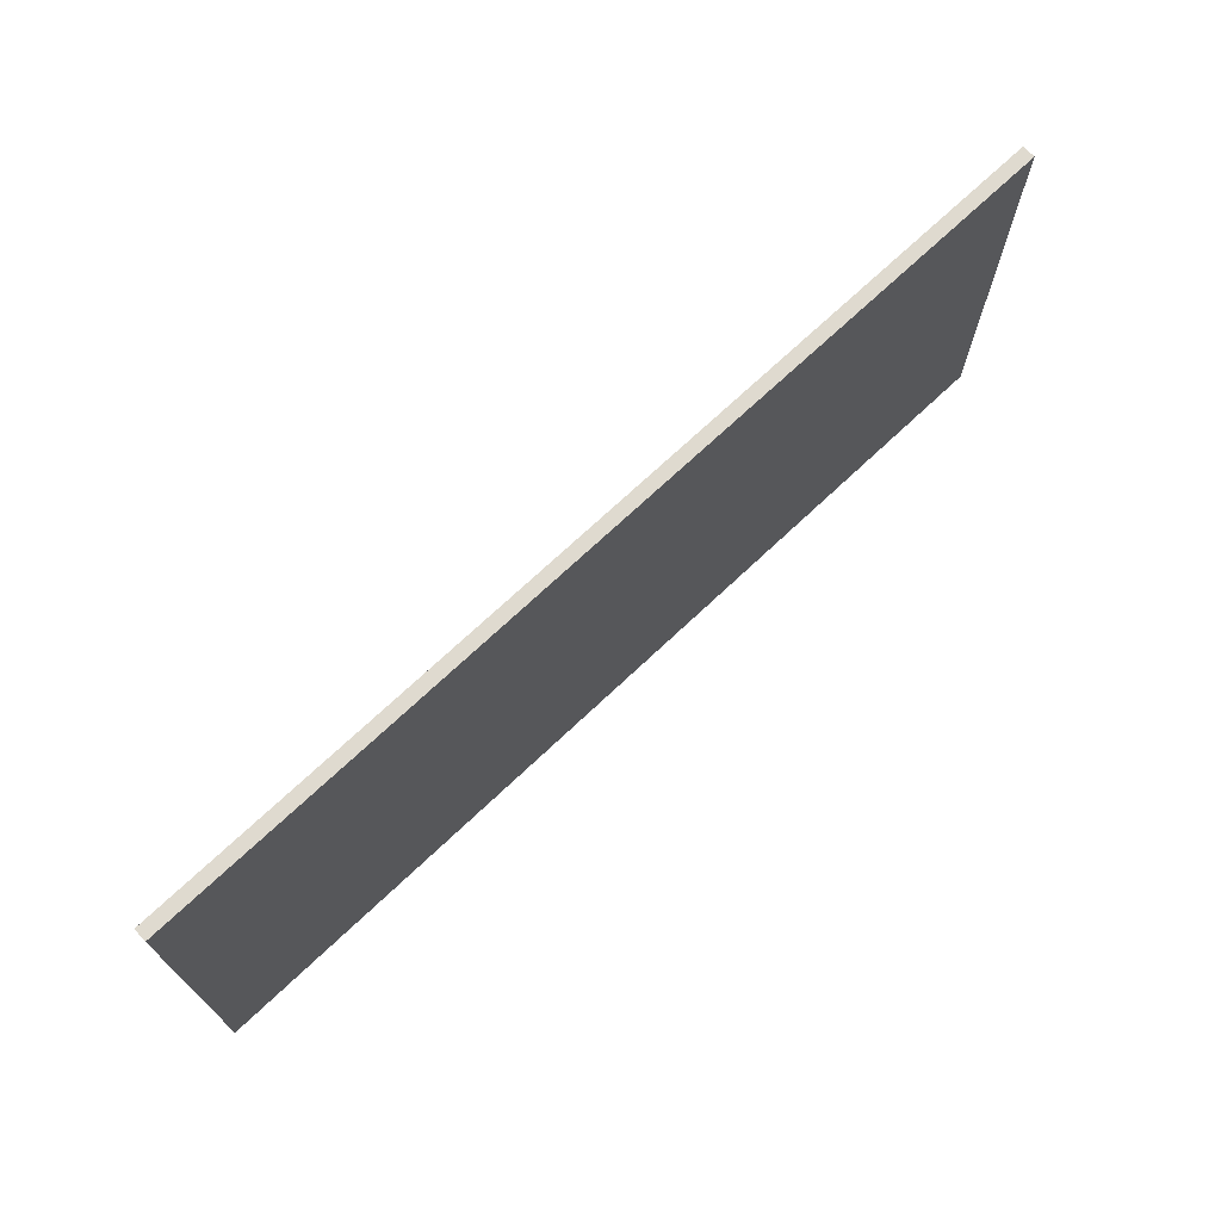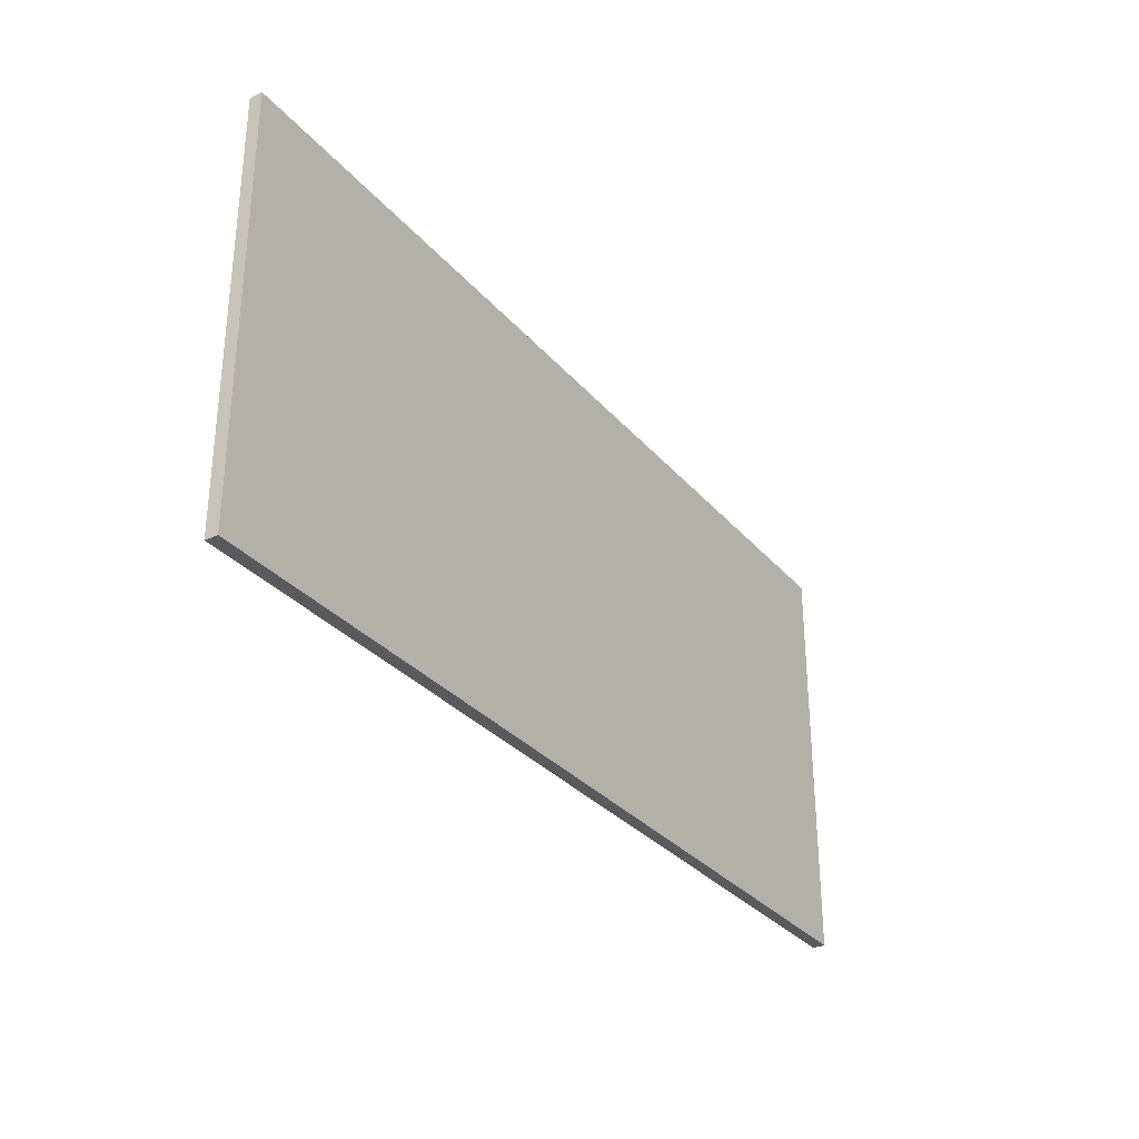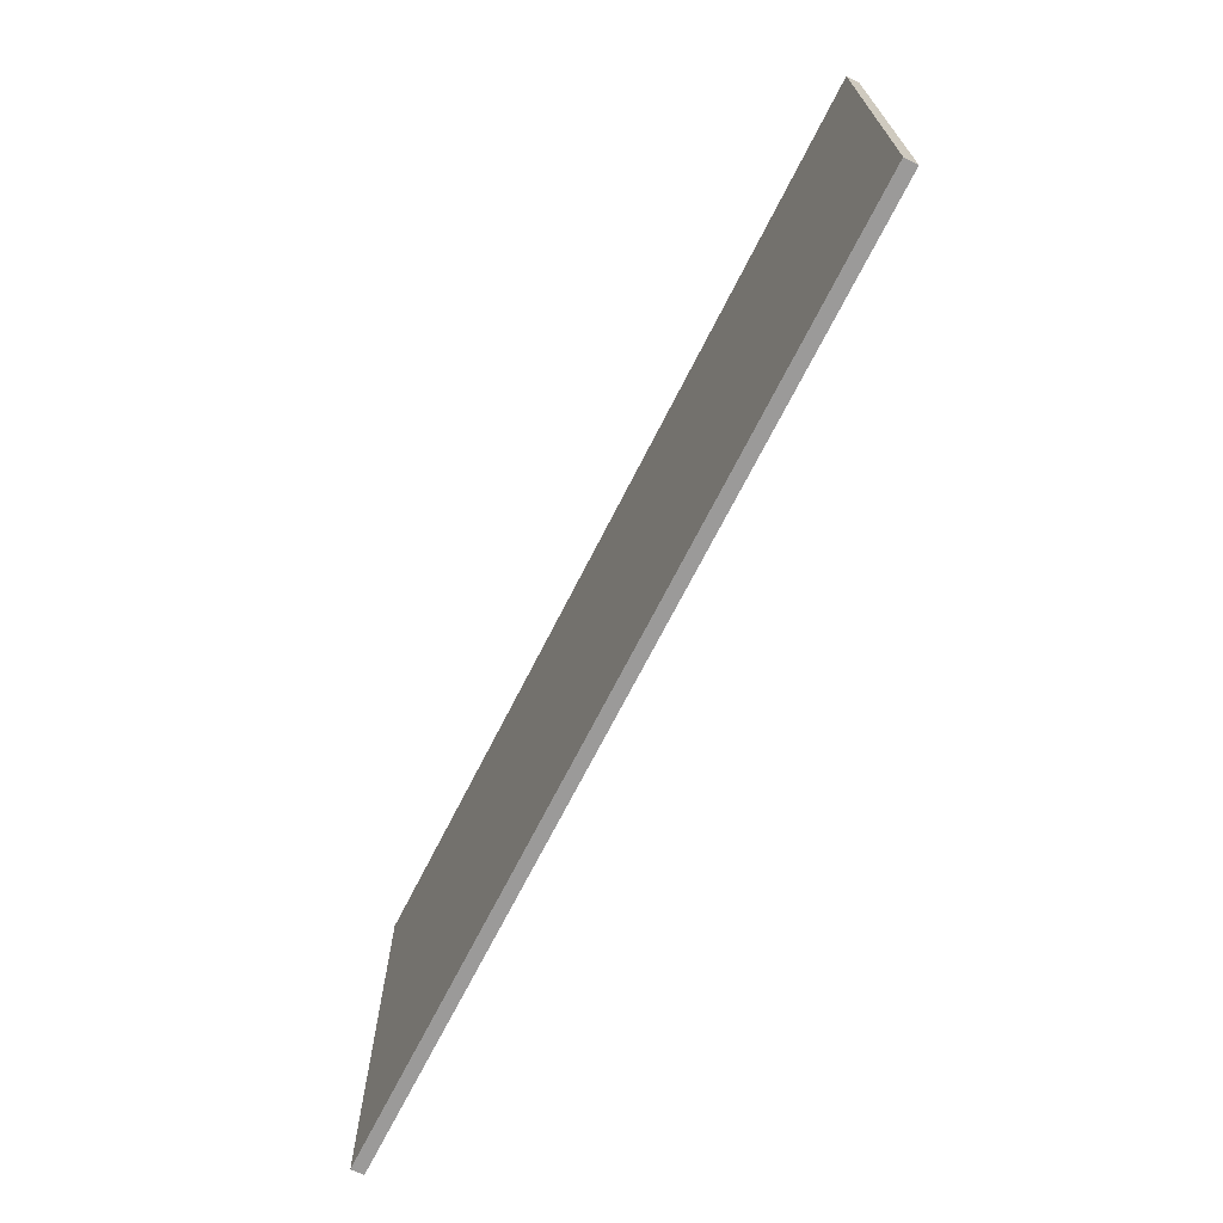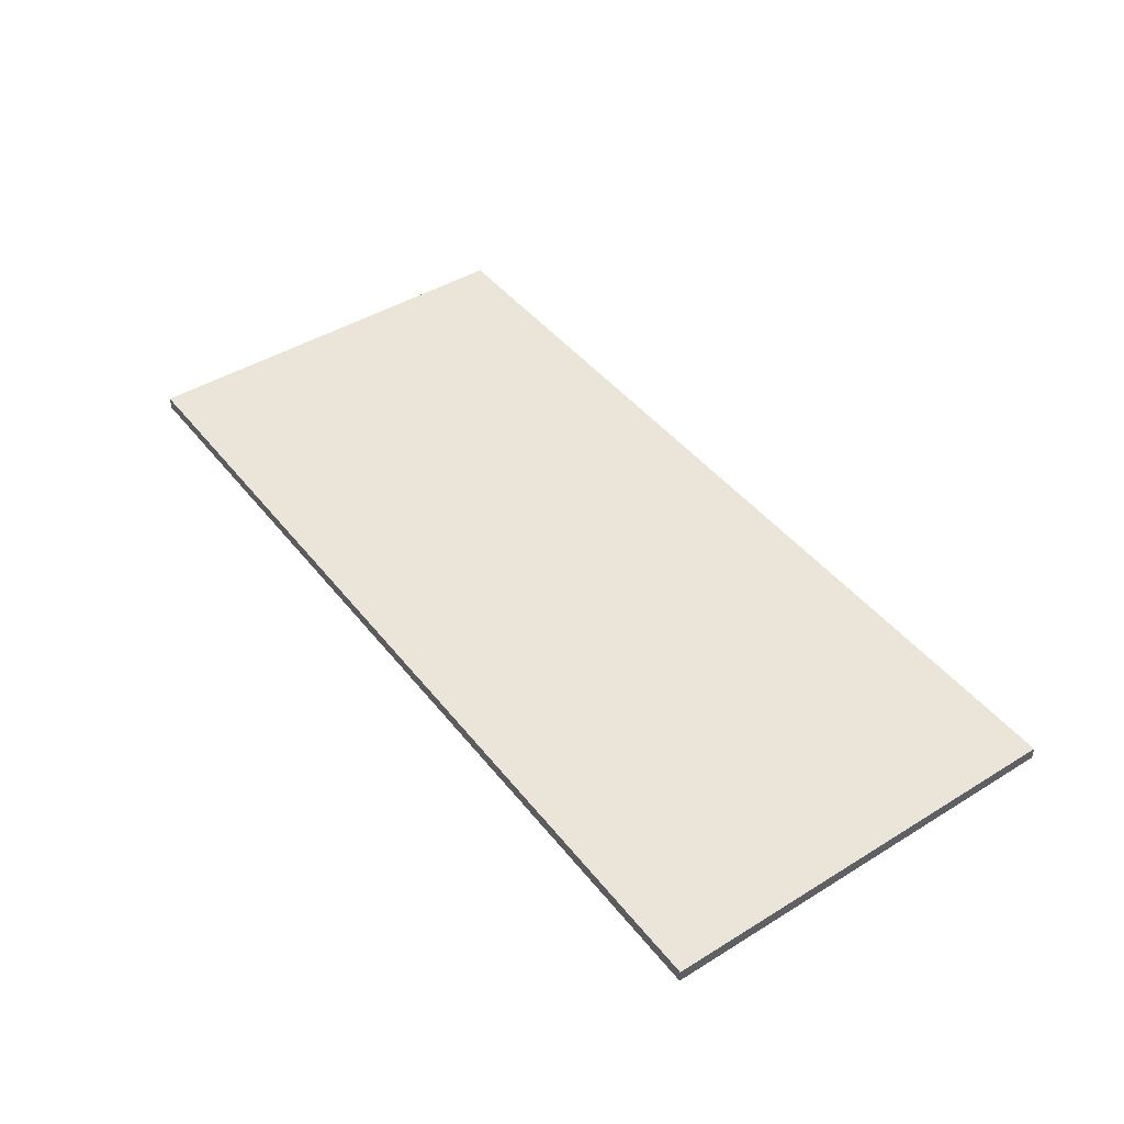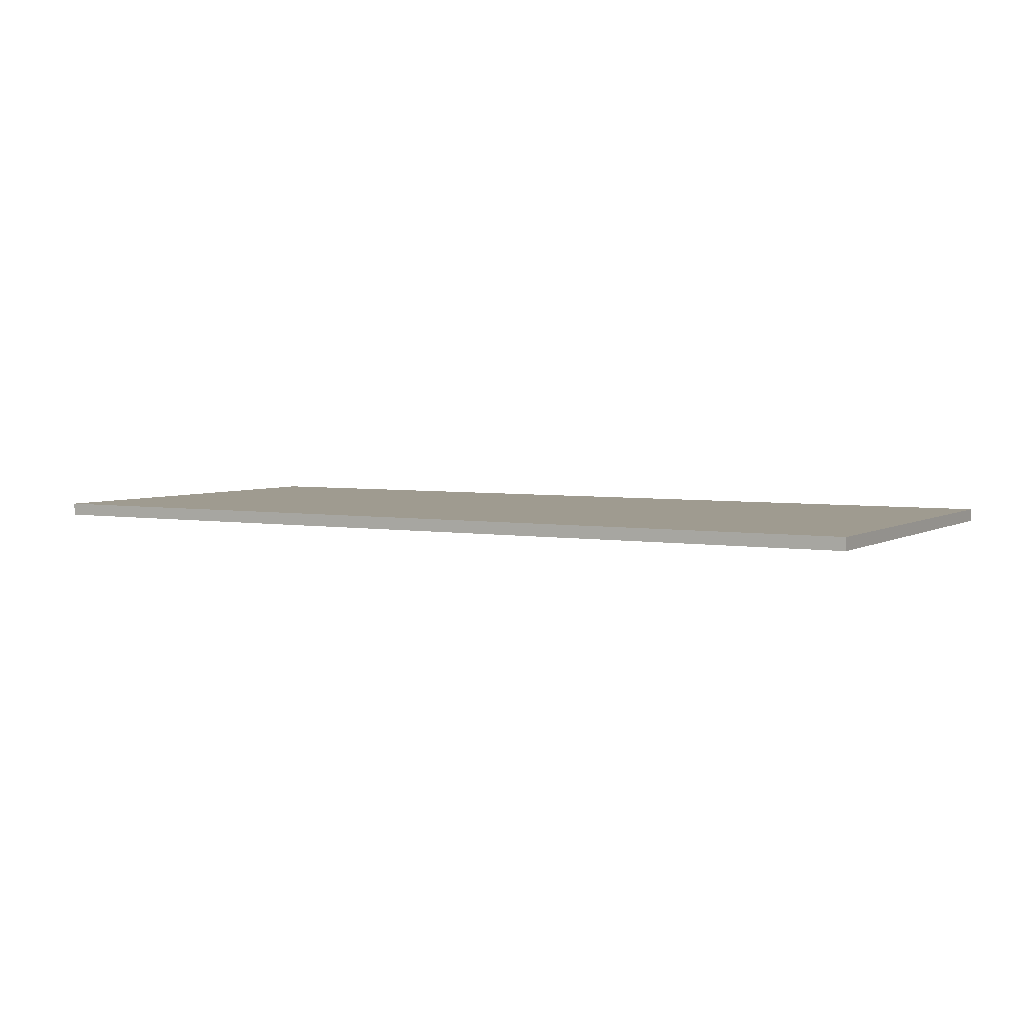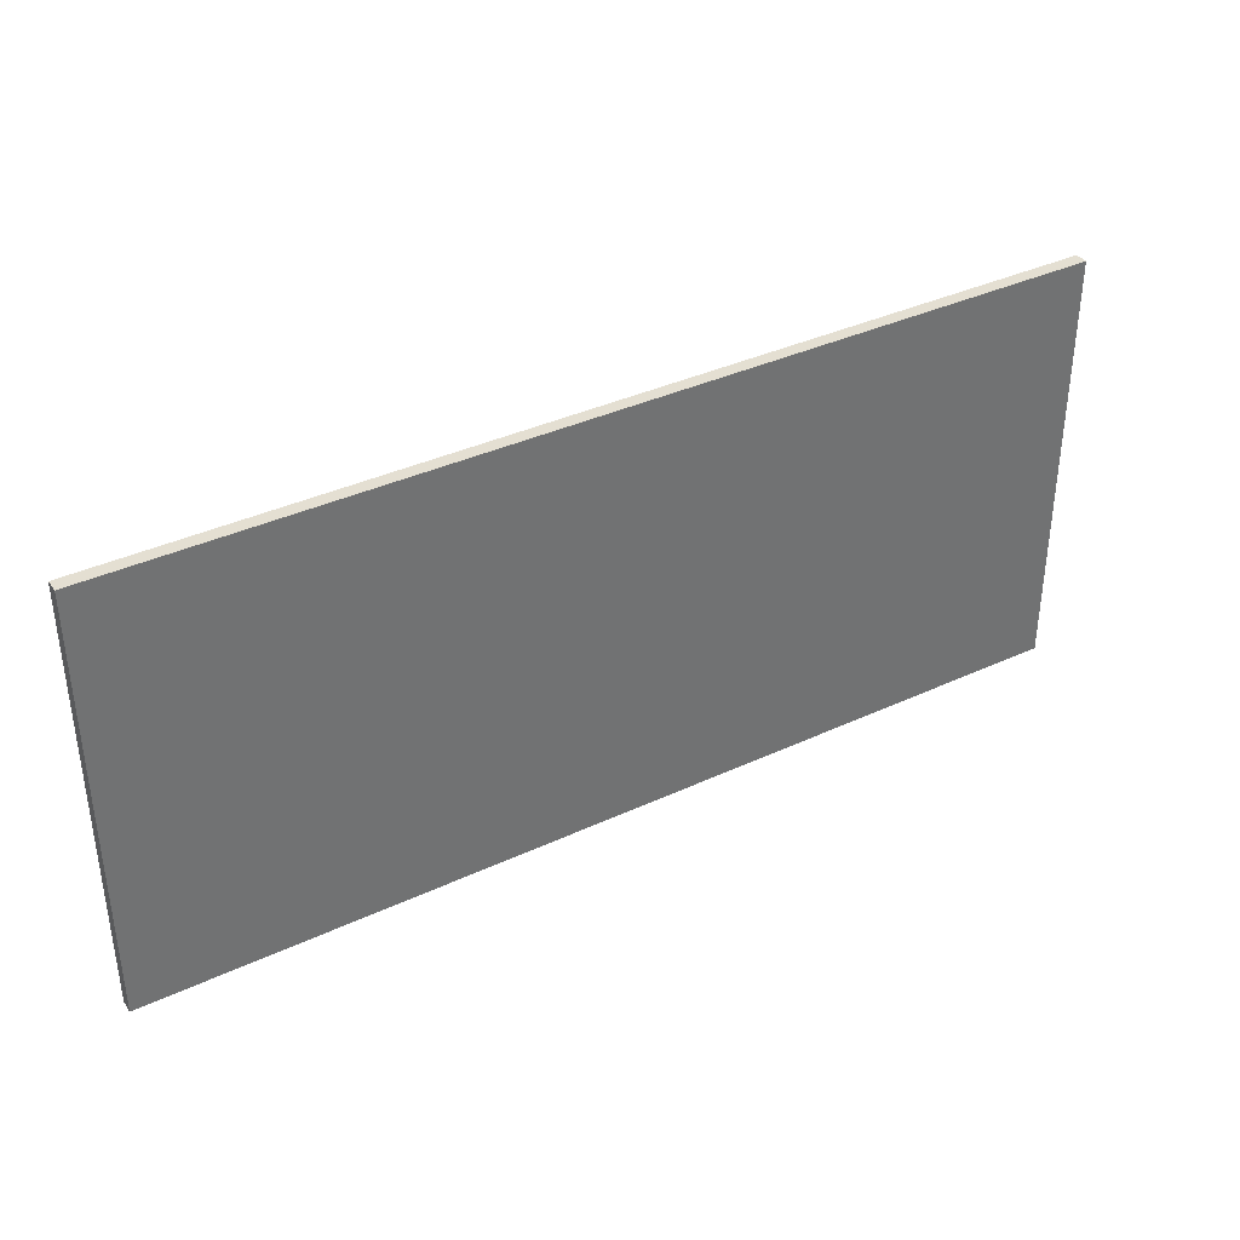
<metadata>
{"format":"obj","ext":"obj","renderer":"f3d","projection":"perspective","resolution":1024,"background":"white","views":[{"elev":70.9,"azim":-43.4,"up":"+Z"},{"elev":-31.2,"azim":122.9,"up":"+Z"},{"elev":-69.5,"azim":63.2,"up":"+Z"},{"elev":44.5,"azim":54.4,"up":"+Y"},{"elev":4.0,"azim":29.7,"up":"+Y"},{"elev":36.9,"azim":148.9,"up":"+Z"}]}
</metadata>
<code>
o
v -3.6 0 1.6
v -3.6 0 1.5
v -3.6 0 1.4
v -3.6 0 0
v -3.6 0 -0.1
v -3.6 0 -1.5
v -3.6 0 -1.6
v -3.6 0 -1.7
v -3.6 0.1 1.6
v -3.6 0.1 1.5
v -3.6 0.1 1.4
v -3.6 0.1 0
v -3.6 0.1 -0.1
v -3.6 0.1 -1.5
v -3.6 0.1 -1.6
v -3.6 0.1 -1.7
v 3.7 0 1.6
v 3.7 0 1.5
v 3.7 0 1.4
v 3.7 0 -1.5
v 3.7 0 -1.6
v 3.7 0 -1.7
v 3.7 0.1 1.6
v 3.7 0.1 1.5
v 3.7 0.1 1.4
v 3.7 0.1 -1.5
v 3.7 0.1 -1.6
v 3.7 0.1 -1.7
v -3.6 0 1.6
v -3.6 0.1 1.6
v 3.7 0 1.6
v 3.7 0.1 1.6
v -3.6 0 -1.7
v -3.6 0.1 -1.7
v 3.7 0 -1.7
v 3.7 0.1 -1.7
v -3.6 0 1.6
v 3.7 0 1.6
v -3.6 0 1.5
v 3.7 0 1.5
v -3.6 0 1.4
v 3.7 0 1.4
v -3.6 0 0
v -2.8 0 0
v -2.4 0 0
v -1.6 0 0
v -1.2 0 0
v -0.4 0 0
v 0 0 0
v 0.8 0 0
v 1.2 0 0
v 2 0 0
v 2.5 0 0
v 3.3 0 0
v -3.6 0 -0.1
v -2.8 0 -0.1
v -2.4 0 -0.1
v -1.6 0 -0.1
v -1.2 0 -0.1
v -0.4 0 -0.1
v 0 0 -0.1
v 0.8 0 -0.1
v 1.2 0 -0.1
v 2 0 -0.1
v 2.5 0 -0.1
v 3.3 0 -0.1
v -3.6 0 -1.5
v 3.7 0 -1.5
v -3.6 0 -1.6
v 3.7 0 -1.6
v -3.6 0 -1.7
v 3.7 0 -1.7
v -3.6 0.1 1.6
v 3.7 0.1 1.6
v -3.6 0.1 1.5
v 3.7 0.1 1.5
v -3.6 0.1 1.4
v 3.7 0.1 1.4
v -3.6 0.1 0
v -2.8 0.1 0
v -2.4 0.1 0
v -1.6 0.1 0
v -1.2 0.1 0
v -0.4 0.1 0
v 0 0.1 0
v 0.8 0.1 0
v 1.2 0.1 0
v 2 0.1 0
v 2.5 0.1 0
v 3.3 0.1 0
v -3.6 0.1 -0.1
v -2.8 0.1 -0.1
v -2.4 0.1 -0.1
v -1.6 0.1 -0.1
v -1.2 0.1 -0.1
v -0.4 0.1 -0.1
v 0 0.1 -0.1
v 0.8 0.1 -0.1
v 1.2 0.1 -0.1
v 2 0.1 -0.1
v 2.5 0.1 -0.1
v 3.3 0.1 -0.1
v -3.6 0.1 -1.5
v 3.7 0.1 -1.5
v -3.6 0.1 -1.6
v 3.7 0.1 -1.6
v -3.6 0.1 -1.7
v 3.7 0.1 -1.7
f 9 2 1
f 10 3 2
f 10 2 9
f 11 4 3
f 11 3 10
f 12 5 4
f 12 4 11
f 13 6 5
f 13 5 12
f 14 7 6
f 14 6 13
f 15 8 7
f 15 7 14
f 16 8 15
f 17 18 23
f 18 19 24
f 23 18 24
f 19 20 25
f 24 19 25
f 20 21 26
f 25 20 26
f 21 22 27
f 26 21 27
f 27 22 28
f 31 30 29
f 32 30 31
f 33 34 35
f 35 34 36
f 39 38 37
f 40 38 39
f 41 40 39
f 42 40 41
f 43 42 41
f 44 42 43
f 45 42 44
f 46 42 45
f 47 42 46
f 48 42 47
f 49 42 48
f 50 42 49
f 51 42 50
f 52 42 51
f 53 42 52
f 54 42 53
f 55 44 43
f 56 45 44
f 56 44 55
f 57 46 45
f 57 45 56
f 58 47 46
f 58 46 57
f 59 48 47
f 59 47 58
f 60 49 48
f 60 48 59
f 61 50 49
f 61 49 60
f 62 51 50
f 62 50 61
f 63 52 51
f 63 51 62
f 64 53 52
f 64 52 63
f 65 54 53
f 65 53 64
f 66 42 54
f 66 54 65
f 67 65 64
f 67 56 55
f 67 66 65
f 67 64 63
f 67 63 62
f 67 62 61
f 67 61 60
f 67 60 59
f 67 59 58
f 67 58 57
f 67 57 56
f 68 42 66
f 68 66 67
f 69 68 67
f 70 68 69
f 71 70 69
f 72 70 71
f 73 74 75
f 75 74 76
f 75 76 77
f 77 76 78
f 77 78 79
f 79 78 80
f 80 78 81
f 81 78 82
f 82 78 83
f 83 78 84
f 84 78 85
f 85 78 86
f 86 78 87
f 87 78 88
f 88 78 89
f 89 78 90
f 79 80 91
f 80 81 92
f 91 80 92
f 81 82 93
f 92 81 93
f 82 83 94
f 93 82 94
f 83 84 95
f 94 83 95
f 84 85 96
f 95 84 96
f 85 86 97
f 96 85 97
f 86 87 98
f 97 86 98
f 87 88 99
f 98 87 99
f 88 89 100
f 99 88 100
f 89 90 101
f 100 89 101
f 90 78 102
f 101 90 102
f 100 101 103
f 91 92 103
f 101 102 103
f 99 100 103
f 98 99 103
f 97 98 103
f 96 97 103
f 95 96 103
f 94 95 103
f 93 94 103
f 92 93 103
f 102 78 104
f 103 102 104
f 103 104 105
f 105 104 106
f 105 106 107
f 107 106 108

</code>
